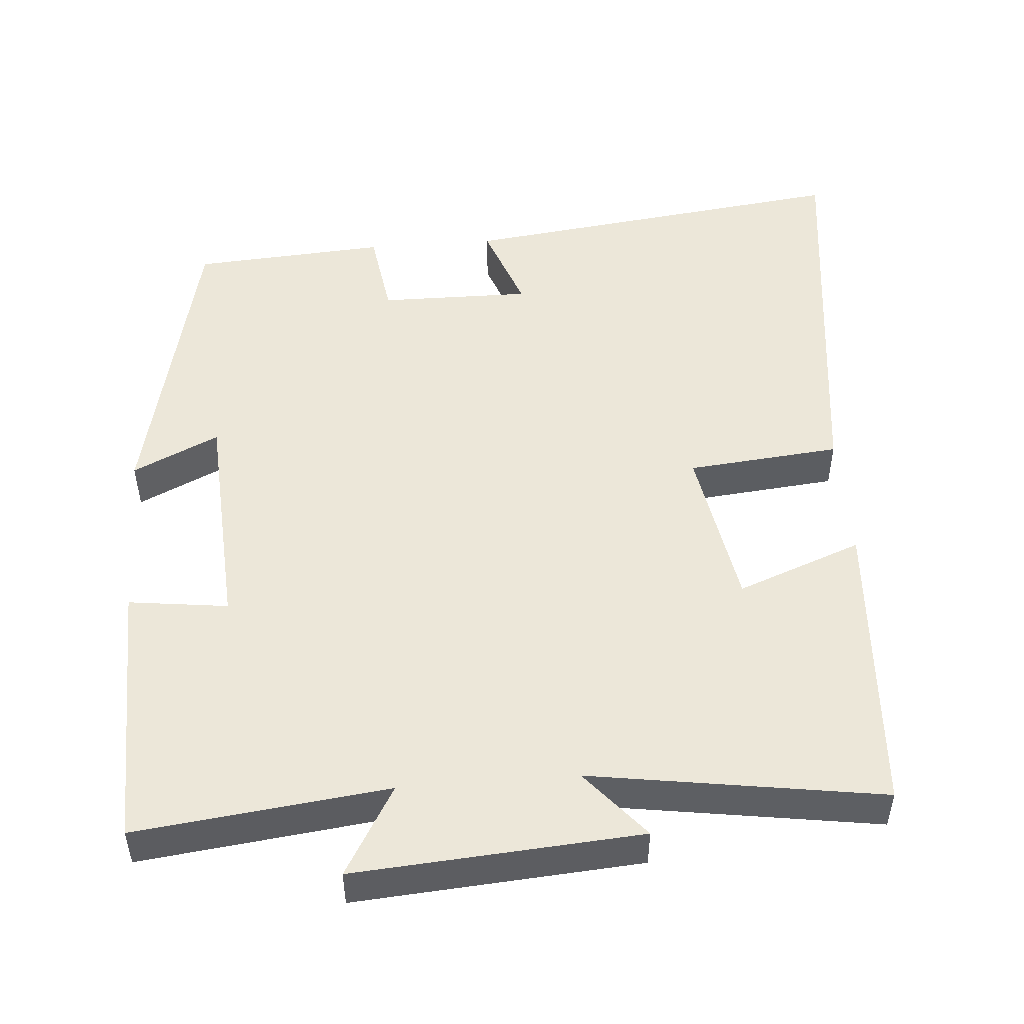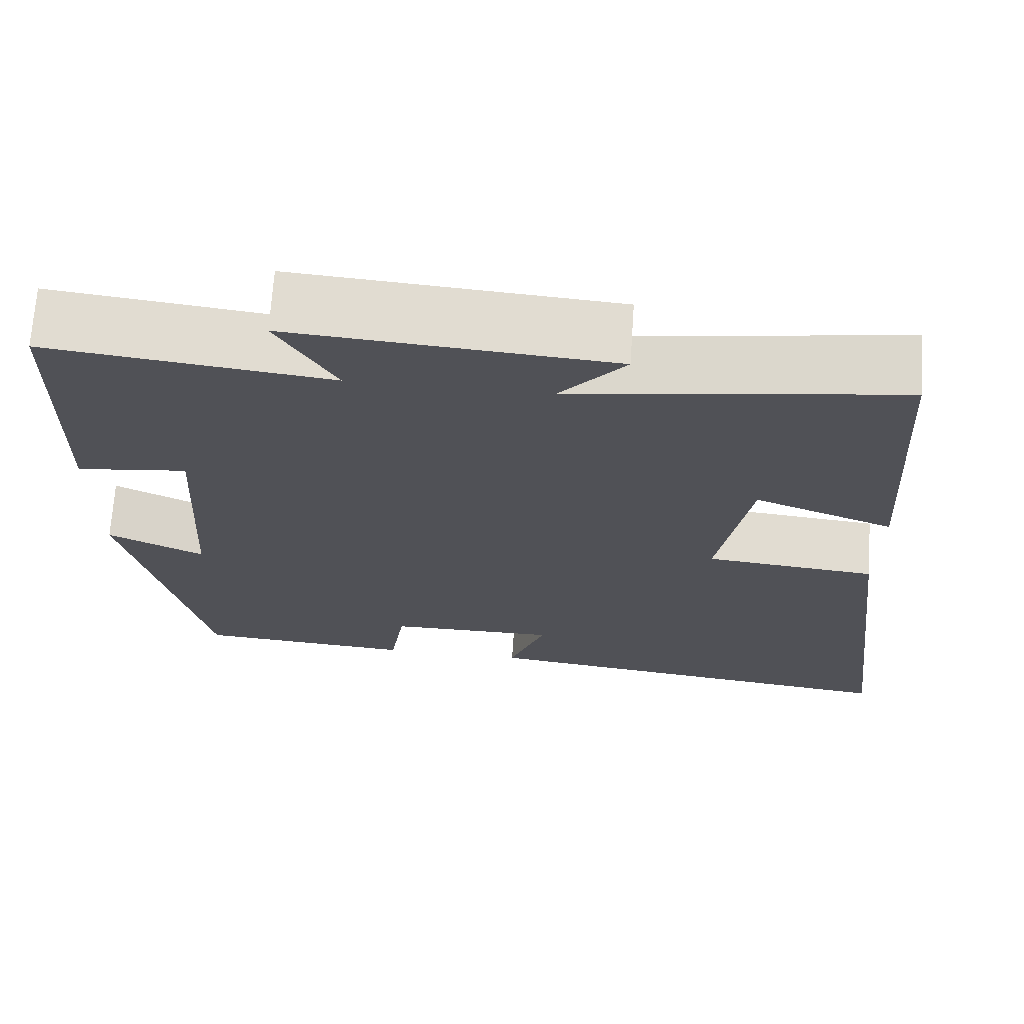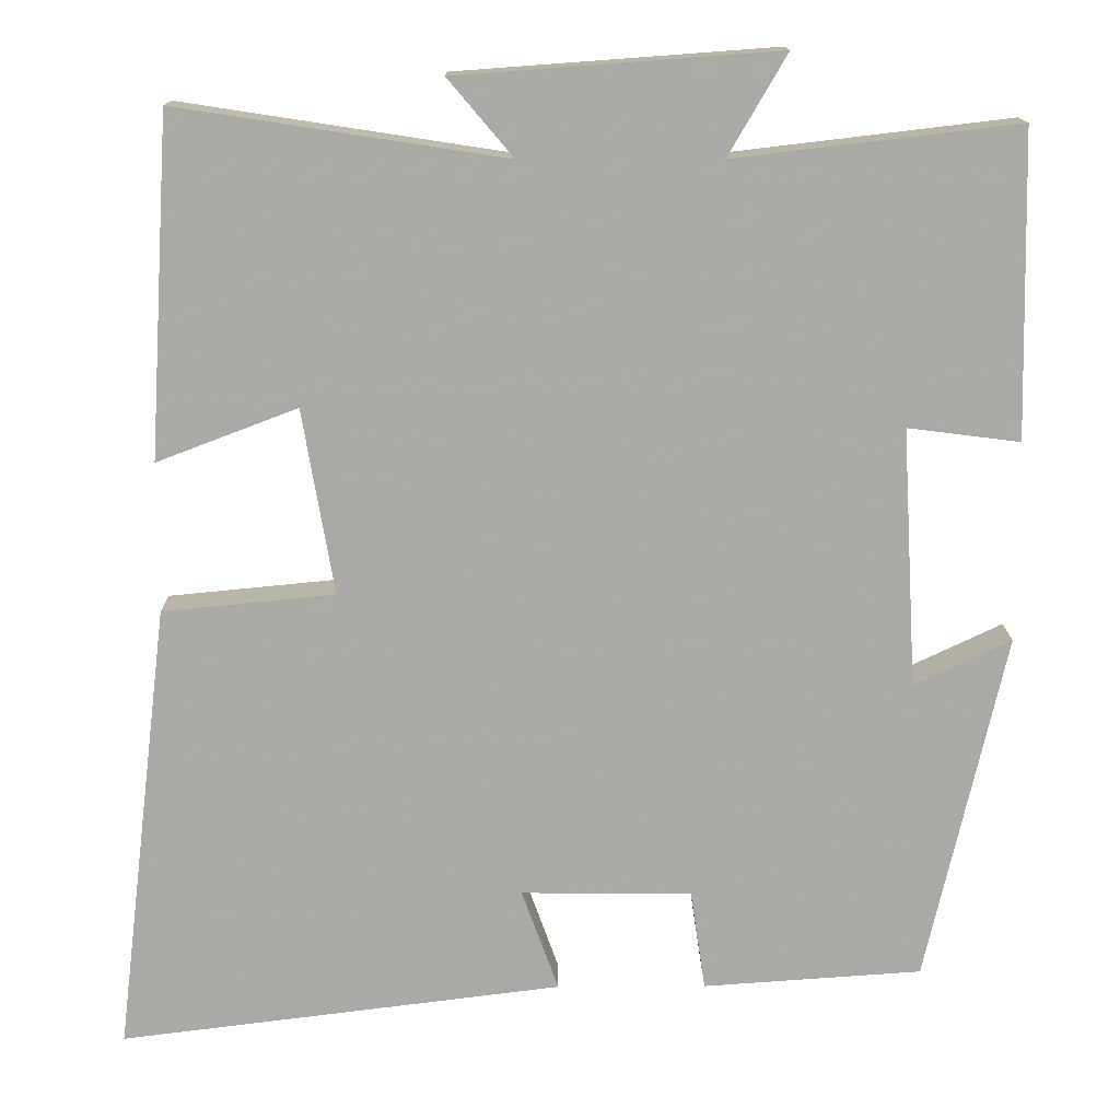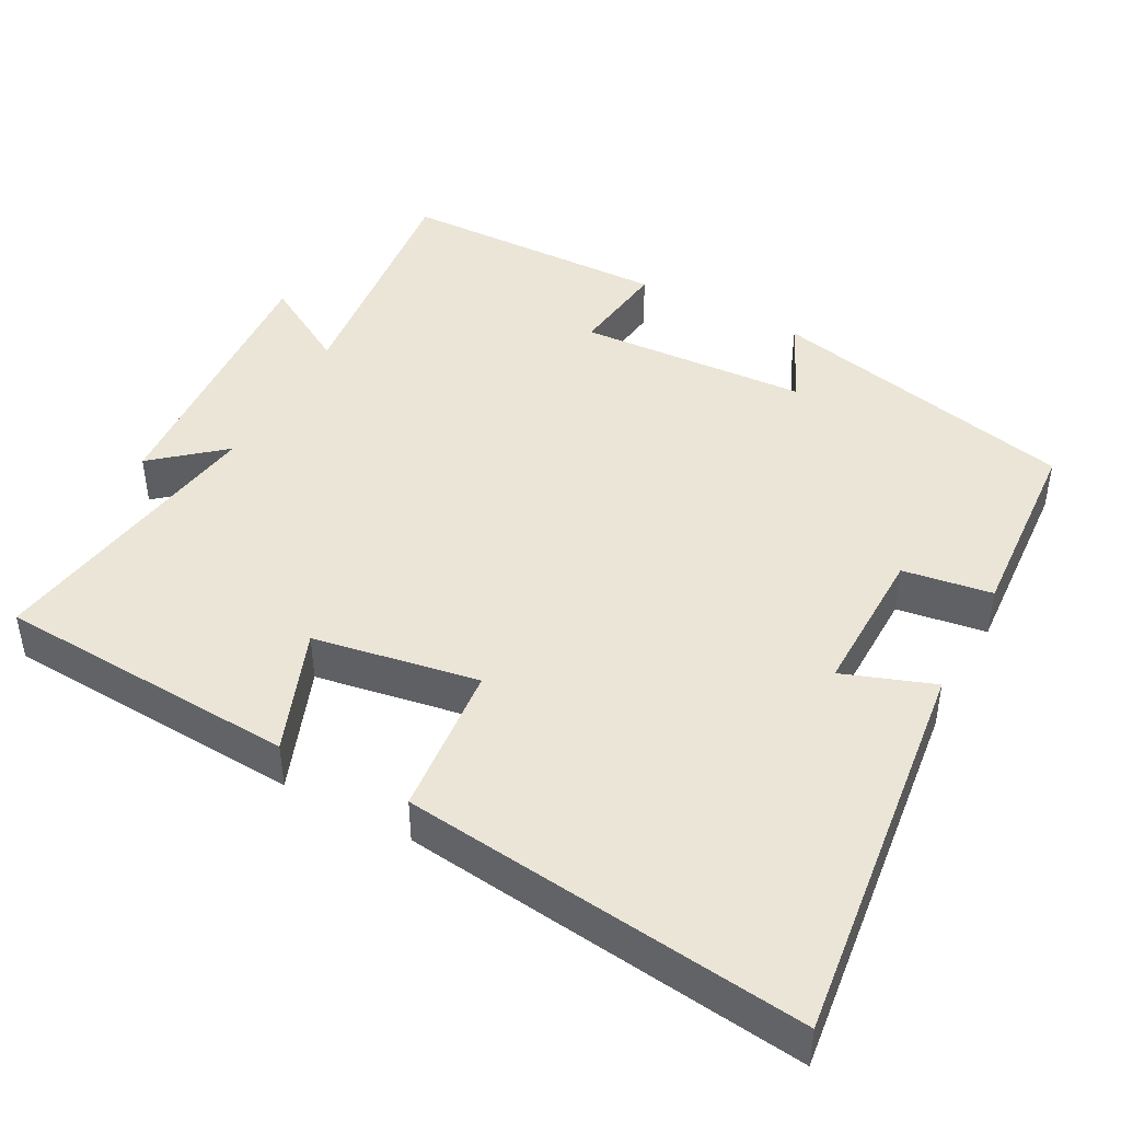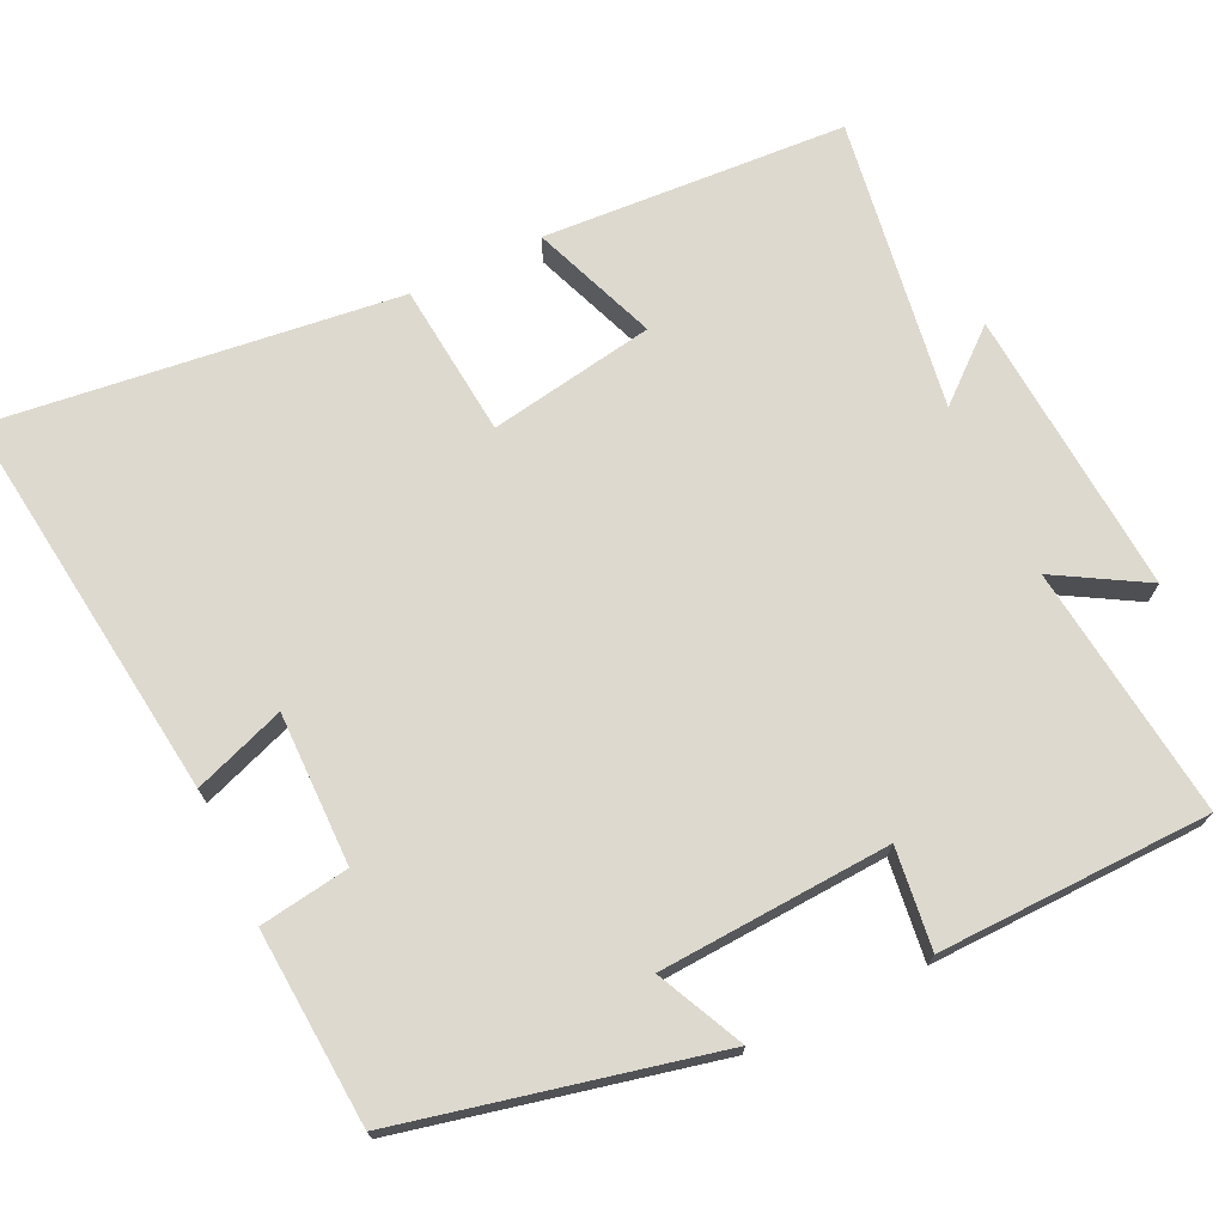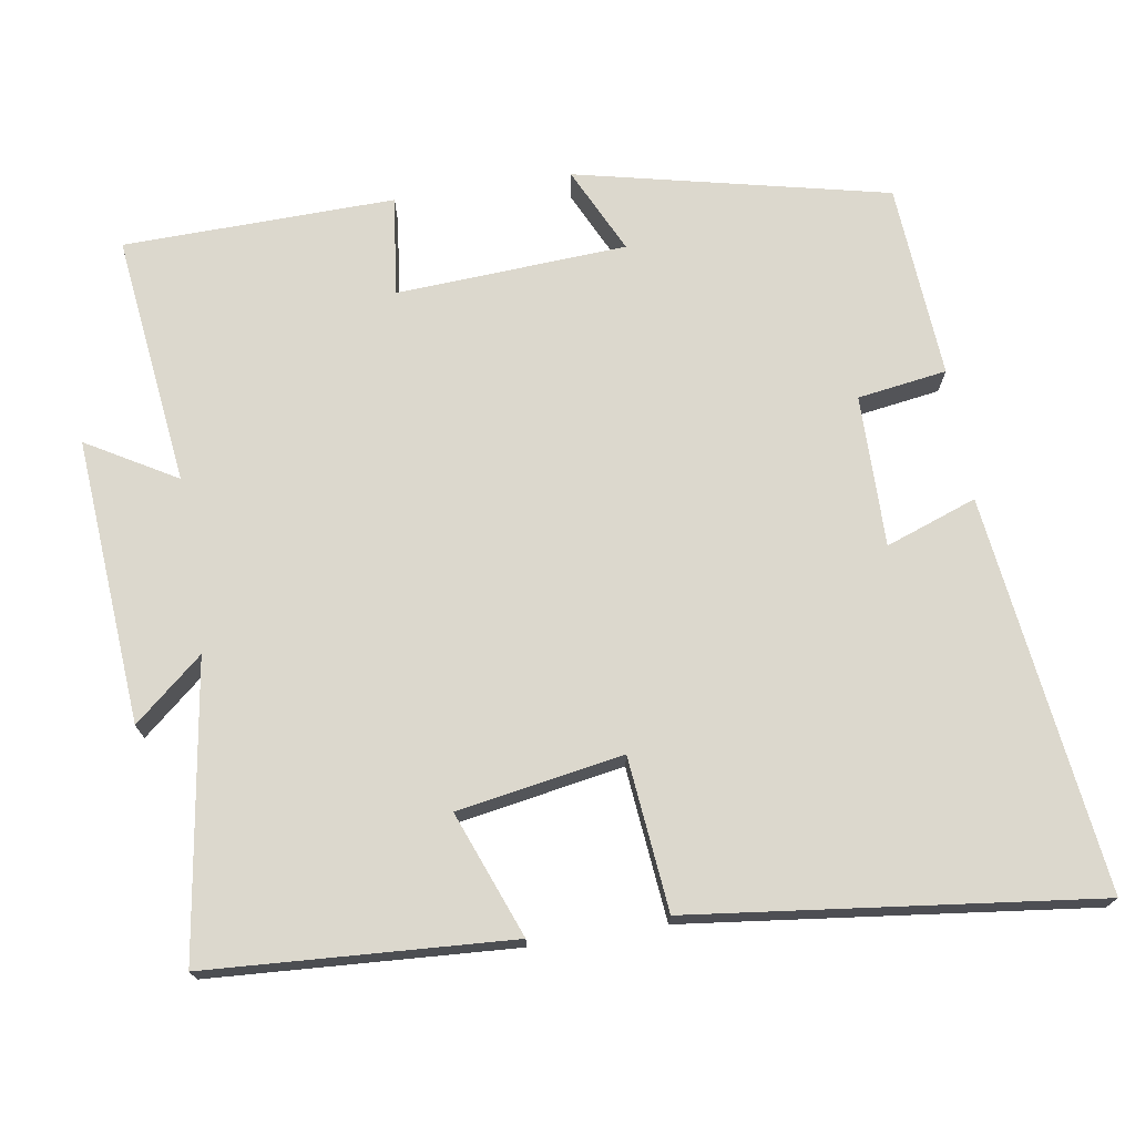
<metadata>
{"format":"obj","ext":"obj","renderer":"f3d","projection":"perspective","resolution":1024,"background":"white","views":[{"elev":49.9,"azim":-4.5,"up":"+Y"},{"elev":69.5,"azim":3.9,"up":"+Z"},{"elev":14.4,"azim":179.4,"up":"+Z"},{"elev":44.2,"azim":118.3,"up":"+Y"},{"elev":71.8,"azim":-115.5,"up":"+Y"},{"elev":72.6,"azim":80.9,"up":"+Y"}]}
</metadata>
<code>
v 0.475 0.07 0.56
v 0.5 0.07 0.153
v 0.332 0.07 0.217
v 0.294 0.07 -0.005
v 0.5 0.07 -0.025
v 0.565 0.07 -0.566
v 0.035 0.07 -0.5
v 0.079 0.07 -0.378
v -0.125 0.07 -0.38
v -0.143 0.07 -0.5
v -0.405 0.07 -0.482
v -0.5 0.07 -0.063
v -0.384 0.07 -0.118
v -0.366 0.07 0.192
v -0.5 0.07 0.175
v -0.492 0.07 0.54
v -0.153 0.07 0.5
v -0.223 0.07 0.62
v 0.161 0.07 0.592
v 0.083 0.07 0.5
v 0.475 0 0.56
v 0.5 0 0.153
v 0.332 0 0.217
v 0.294 0 -0.005
v 0.5 0 -0.025
v 0.565 0 -0.566
v 0.035 0 -0.5
v 0.079 0 -0.378
v -0.125 0 -0.38
v -0.143 0 -0.5
v -0.405 0 -0.482
v -0.5 0 -0.063
v -0.384 0 -0.118
v -0.366 0 0.192
v -0.5 0 0.175
v -0.492 0 0.54
v -0.153 0 0.5
v -0.223 0 0.62
v 0.161 0 0.592
v 0.083 0 0.5
f 17 18 19 20
f 14 15 16 17
f 13 14 17 20
f 11 12 13
f 10 11 13
f 9 10 13
f 13 20 1
f 9 13 1
f 8 9 1
f 6 7 8
f 5 6 8
f 4 5 8
f 3 4 8
f 1 2 3
f 1 3 8
f 40 39 38 37
f 37 36 35 34
f 40 37 34 33
f 33 32 31
f 33 31 30
f 33 30 29
f 21 40 33
f 21 33 29
f 21 29 28
f 28 27 26
f 28 26 25
f 28 25 24
f 28 24 23
f 23 22 21
f 28 23 21
f 1 21 22 2
f 2 22 23 3
f 3 23 24 4
f 4 24 25 5
f 5 25 26 6
f 6 26 27 7
f 7 27 28 8
f 8 28 29 9
f 9 29 30 10
f 10 30 31 11
f 11 31 32 12
f 12 32 33 13
f 13 33 34 14
f 14 34 35 15
f 15 35 36 16
f 16 36 37 17
f 17 37 38 18
f 18 38 39 19
f 19 39 40 20
f 20 40 21 1

</code>
